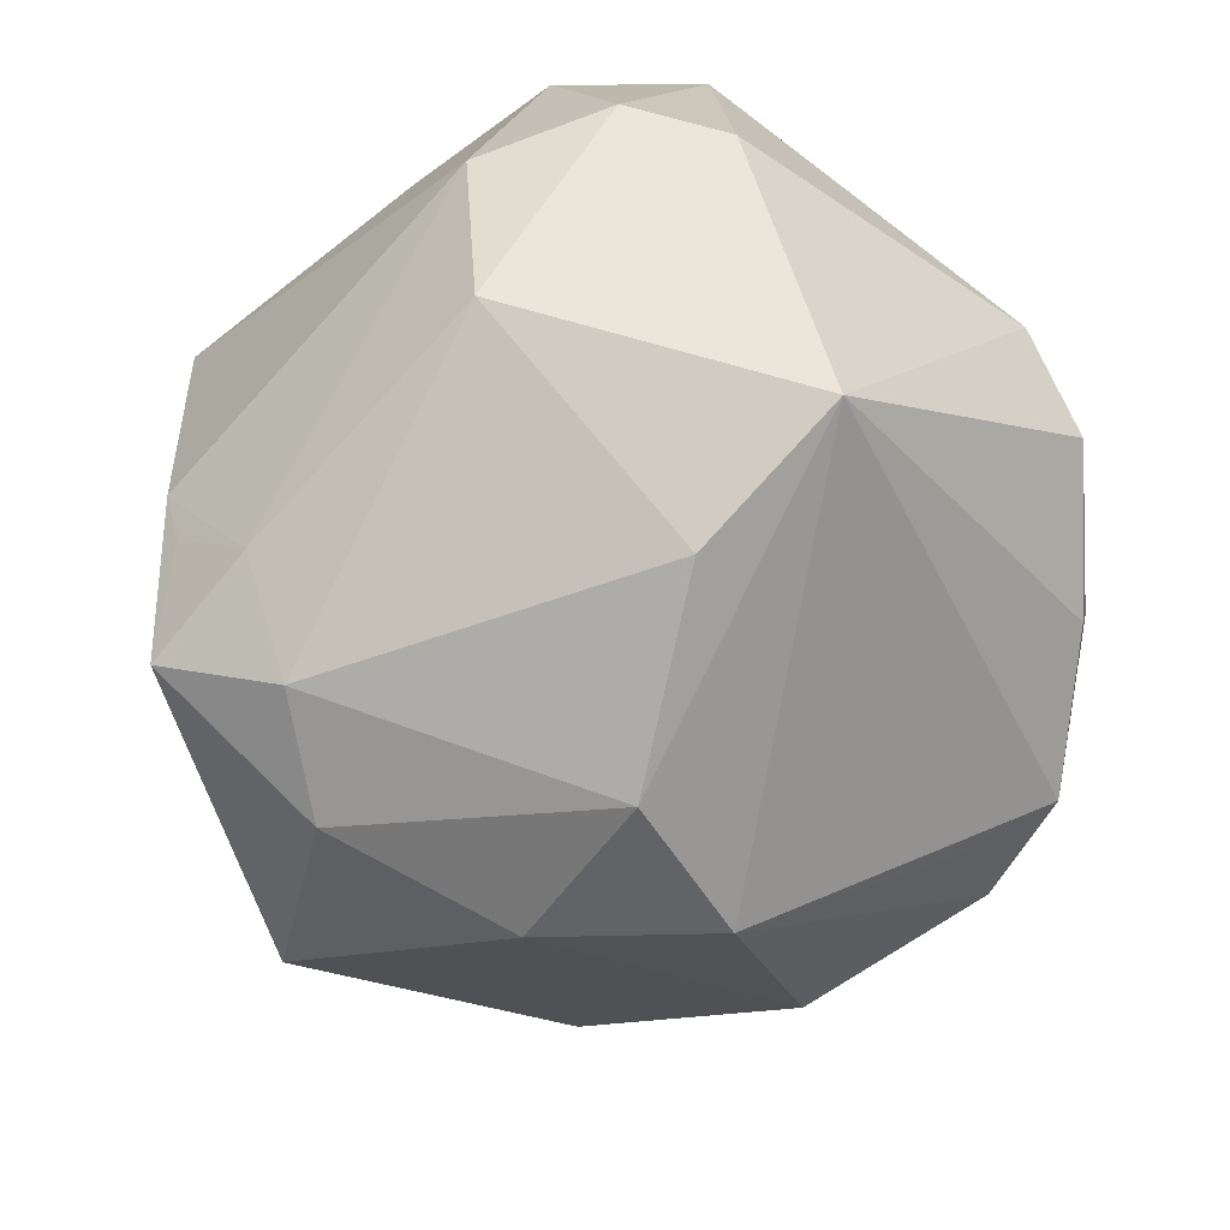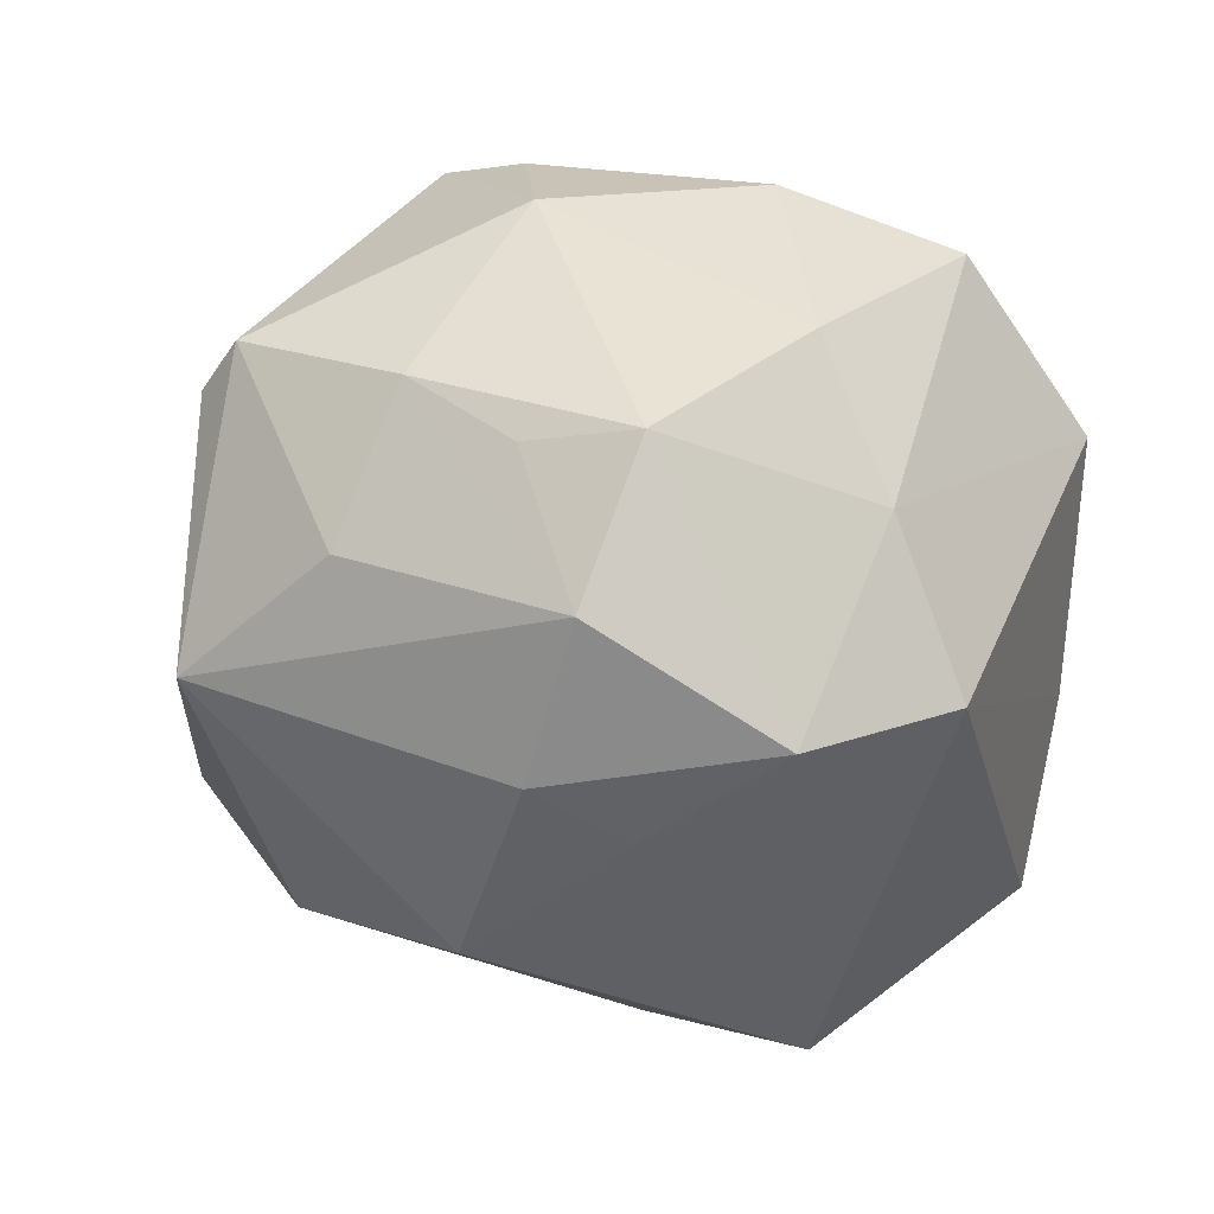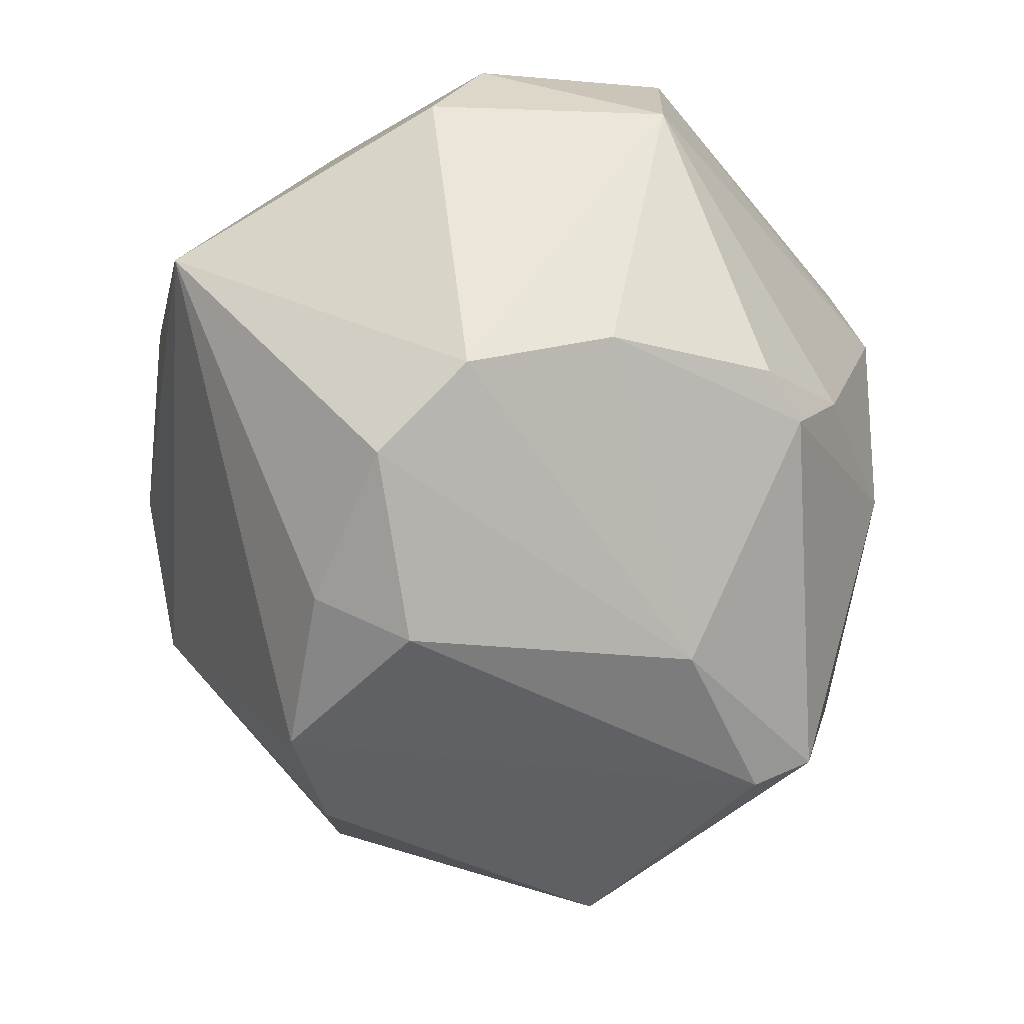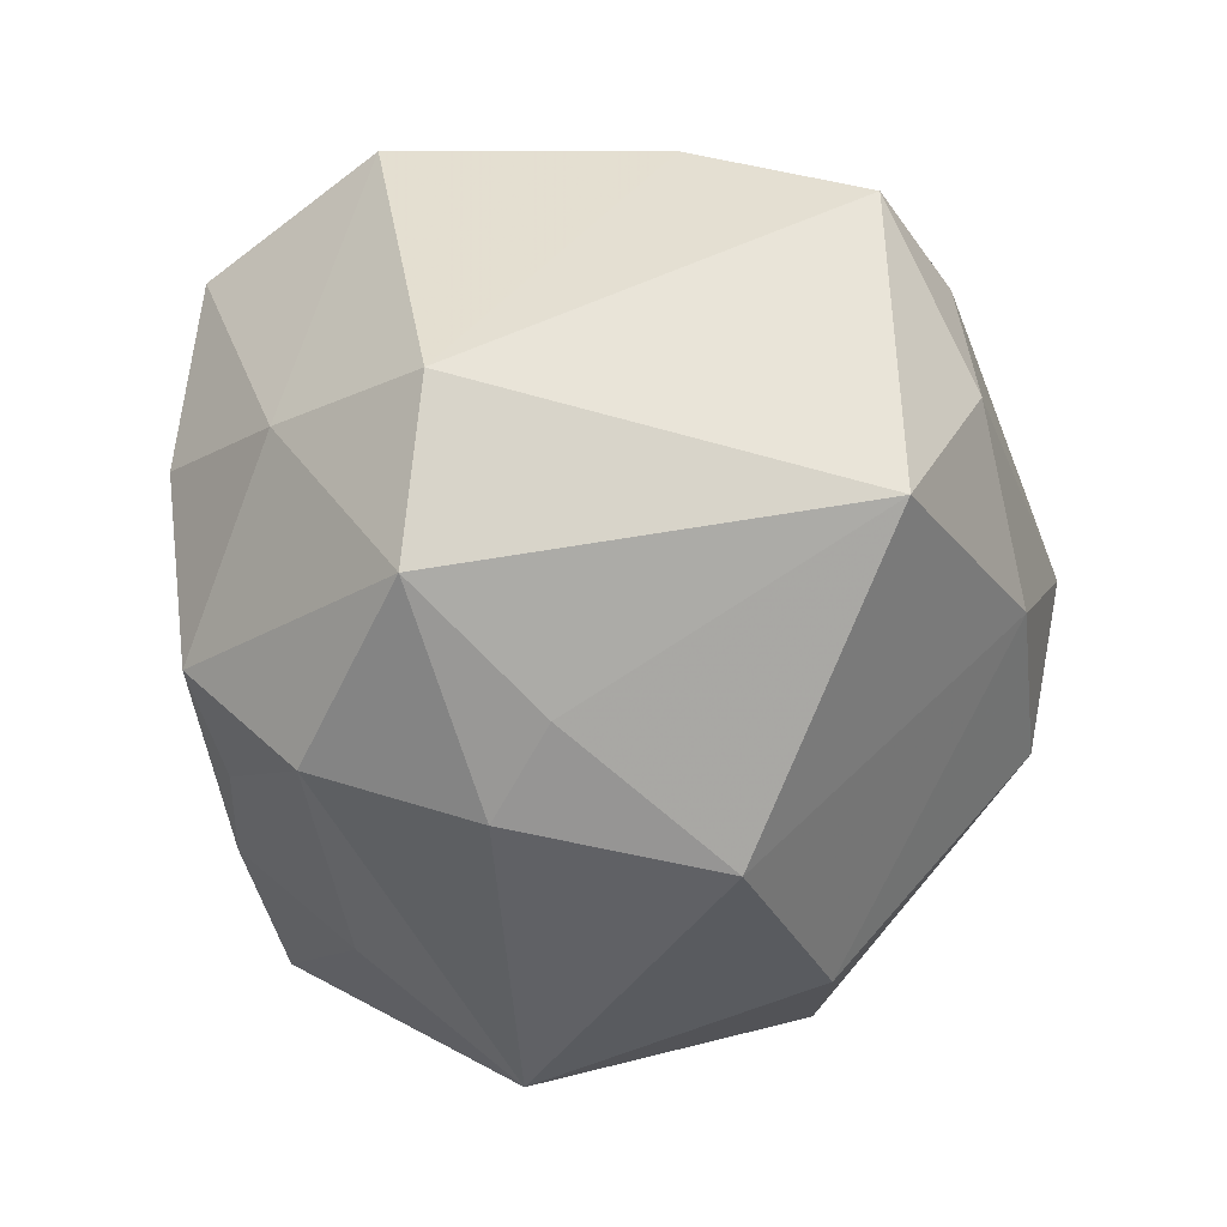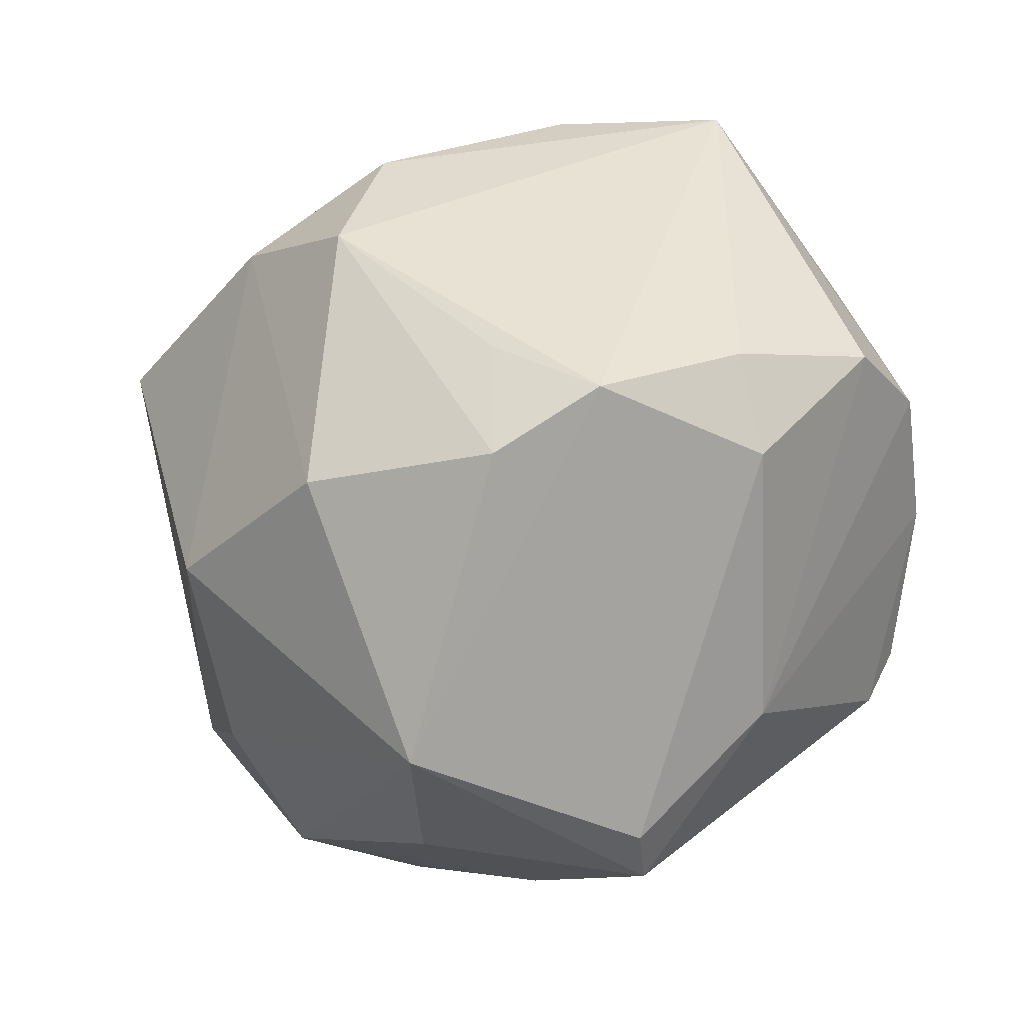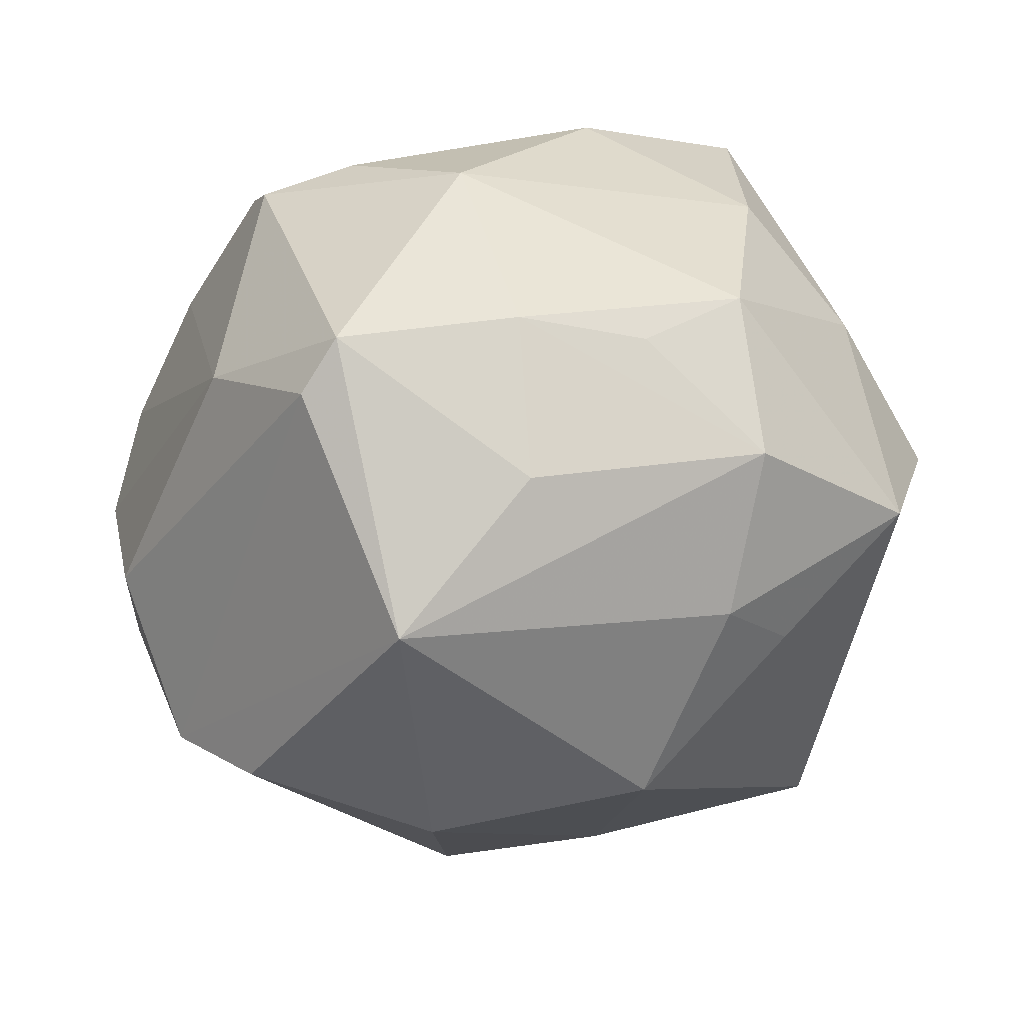
<metadata>
{"format":"obj","ext":"obj","renderer":"f3d","projection":"perspective","resolution":1024,"background":"white","views":[{"elev":-58.2,"azim":-130.4,"up":"+Z"},{"elev":27.4,"azim":76.6,"up":"+Z"},{"elev":-31.6,"azim":-76.9,"up":"+Y"},{"elev":2.7,"azim":101.4,"up":"+Y"},{"elev":-70.9,"azim":-151.4,"up":"+Y"},{"elev":23.4,"azim":32.9,"up":"+Z"}]}
</metadata>
<code>
v -0.01745 -0.0372 0.02357
v 0.02632 0.0123 0.03904
v 0.00361 -0.041 0.03372
v -0.01137 0.03757 0.02833
v 0.02073 0.03967 -0.03185
v 0.03796 0.01667 0.02476
v 0.02977 -0.01804 0.03176
v -0.01915 -0.006694 0.04175
v -0.02447 0.03698 -0.01869
v 0.01072 0.03048 -0.03796
v 0.05267 0.00324 0.007977
v 0.04521 -0.01065 -0.004473
v -0.03222 -0.00992 0.03588
v 0.04657 0.02195 0.007152
v -0.02013 -0.04356 -0.02209
v -0.04882 -0.01511 0.005286
v 0.006568 0.03939 -0.02793
v -0.005431 0.0007739 -0.04783
v 0.01946 0.01959 -0.04177
v 0.001532 0.01517 0.04467
v 0.04309 -0.02068 0.001974
v -0.04328 -0.0104 0.02027
v 0.02567 -0.03558 0.02003
v -0.02585 0.01131 -0.03989
v -0.04049 0.03293 0.004659
v 0.01428 -0.03916 -0.02666
v -0.04353 0.008762 -0.03148
v 0.01272 0.032 0.03977
v 0.00101 -0.01693 -0.04559
v -0.0009532 -0.009529 0.04426
v 0.01586 0.04442 -0.01105
v -0.0346 -0.03389 -0.0153
v 0.0151 0.04255 -0.01846
v -0.0466 -0.0238 -0.005099
v 0.04421 -0.01576 0.02028
v -0.0416 0.02135 0.02651
v 0.01841 -0.02672 0.03474
v -0.03128 0.0345 0.02449
v -0.02733 -0.01395 0.03846
v 0.01434 -0.001682 -0.04588
v -0.01104 -0.03571 -0.0296
v 0.0357 -0.007038 0.03454
v 0.01811 -0.0504 0.004424
v 0.001098 -0.04444 0.02762
v -0.02746 0.04147 0.0009333
v -0.03182 -0.0389 -0.005171
v 0.01664 0.04499 0.01993
v -0.0469 0.02321 0.0003004
v -0.006782 -0.04661 -0.02179
v 0.03793 0.01024 -0.03674
v 0.03535 -0.02588 -0.02078
f 15 27 29
f 5 14 50
f 12 51 50
f 43 44 15
f 51 43 26
f 19 5 50
f 15 44 46
f 47 14 31
f 14 5 31
f 51 12 21
f 35 43 21
f 21 43 51
f 11 42 35
f 35 21 11
f 11 21 12
f 50 14 11
f 11 12 50
f 23 43 35
f 44 43 3
f 43 23 3
f 15 29 41
f 49 43 15
f 49 26 43
f 15 41 49
f 29 26 49
f 49 41 29
f 18 29 27
f 15 46 32
f 32 46 34
f 32 27 15
f 32 34 27
f 34 46 1
f 1 46 44
f 1 3 39
f 44 3 1
f 22 1 39
f 38 36 20
f 2 42 6
f 42 11 6
f 6 11 14
f 6 14 47
f 37 3 23
f 37 23 35
f 40 19 50
f 40 18 19
f 29 18 40
f 50 51 40
f 51 26 40
f 40 26 29
f 5 19 10
f 19 18 10
f 10 17 5
f 9 17 10
f 33 31 5
f 5 17 33
f 33 17 31
f 13 22 39
f 36 22 13
f 28 20 2
f 28 6 47
f 2 6 28
f 47 4 28
f 28 4 38
f 38 20 28
f 39 3 30
f 3 37 30
f 30 37 42
f 30 42 2
f 2 20 30
f 27 34 16
f 16 48 27
f 34 1 16
f 1 22 16
f 16 22 36
f 36 48 16
f 25 36 38
f 25 48 36
f 25 9 27
f 27 48 25
f 35 42 7
f 7 37 35
f 42 37 7
f 24 18 27
f 24 10 18
f 27 9 24
f 9 10 24
f 8 20 36
f 36 13 8
f 8 13 39
f 39 30 8
f 8 30 20
f 45 25 38
f 9 25 45
f 45 4 47
f 38 4 45
f 47 31 45
f 31 17 45
f 45 17 9

</code>
